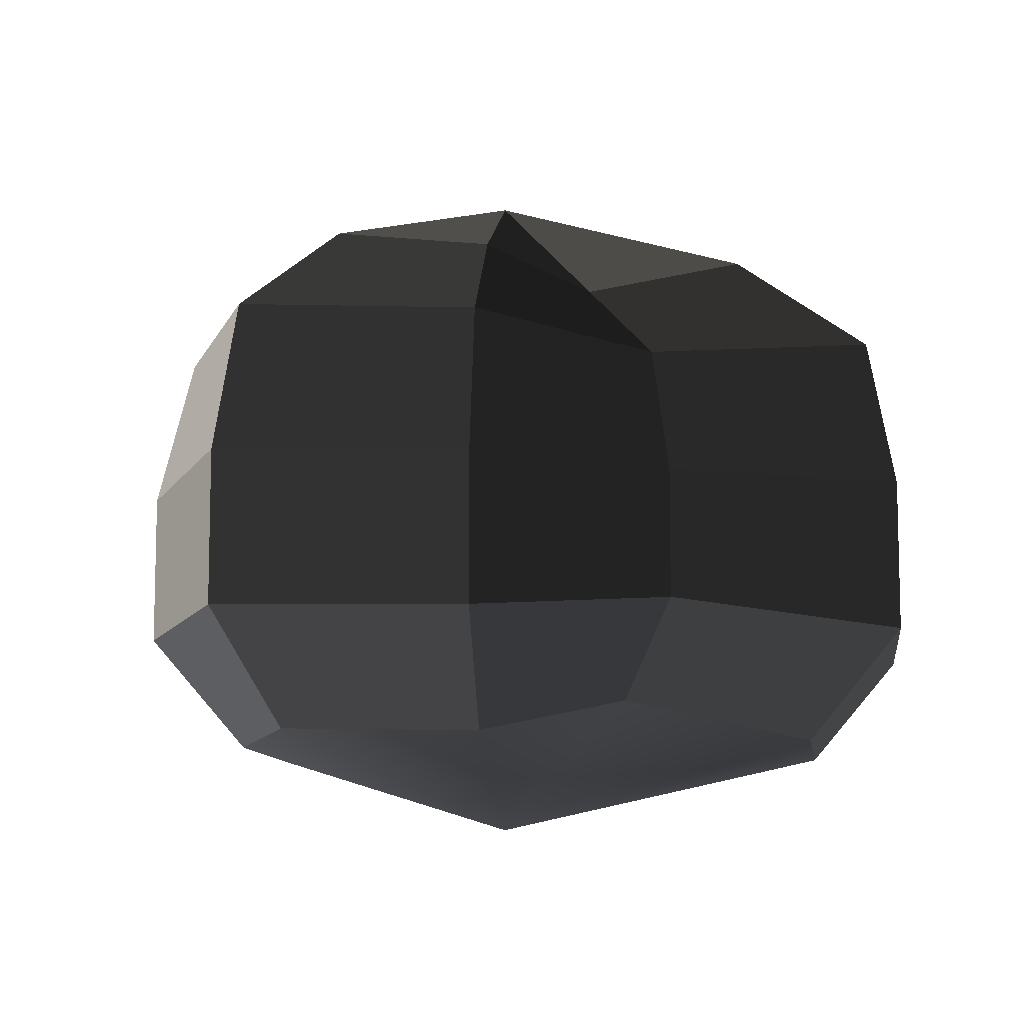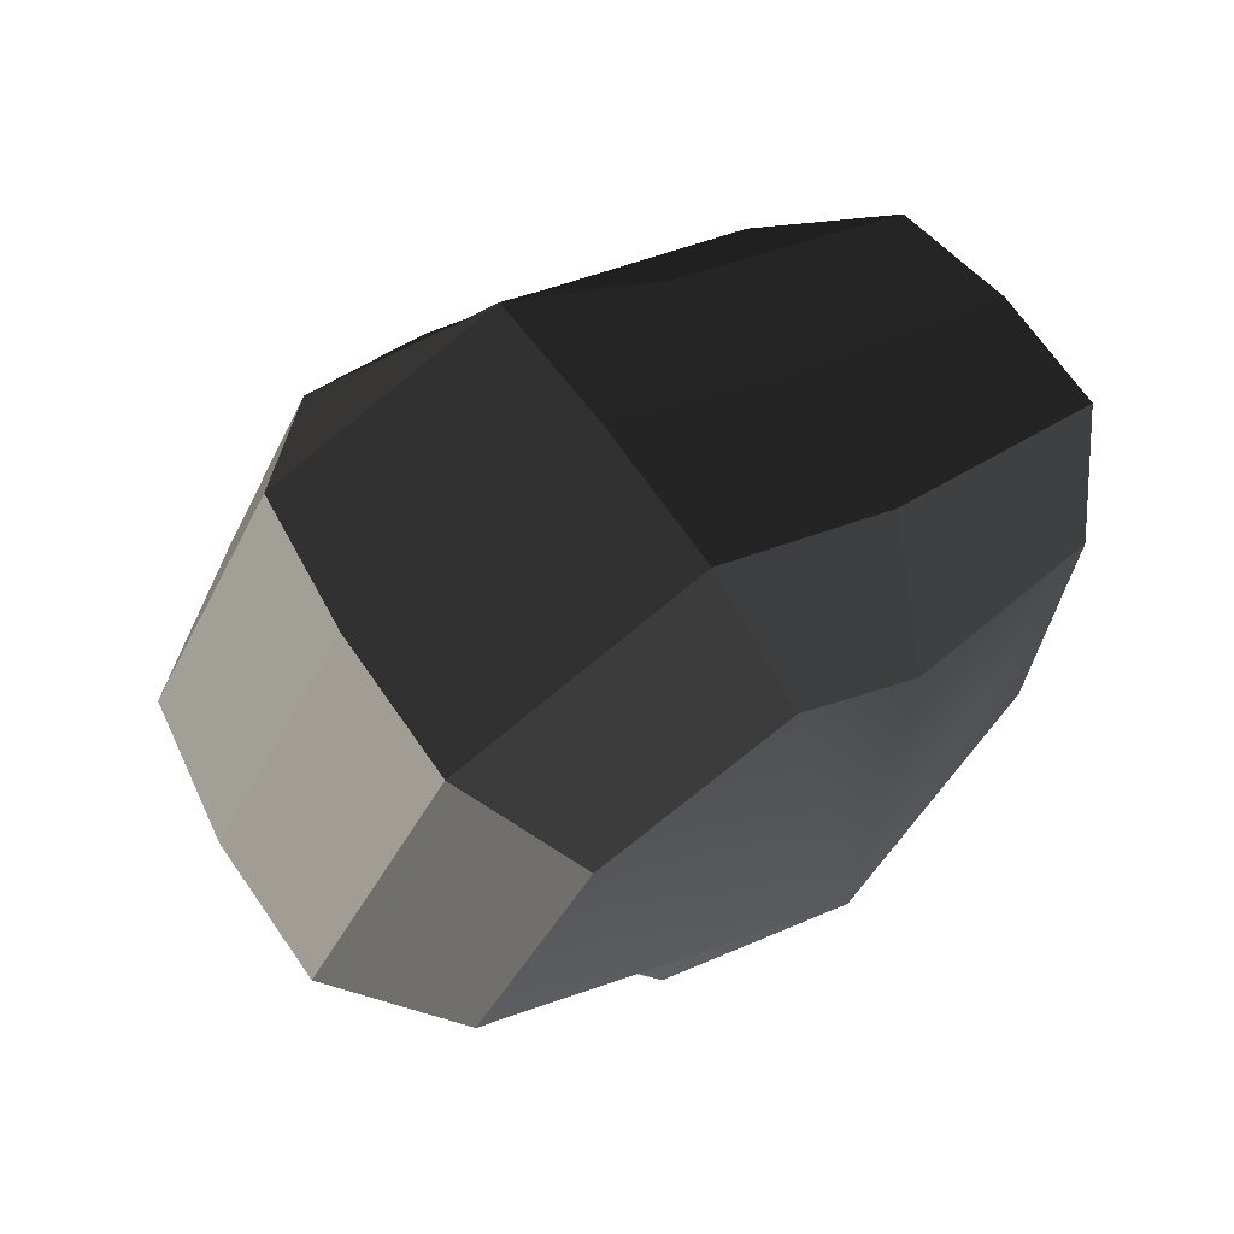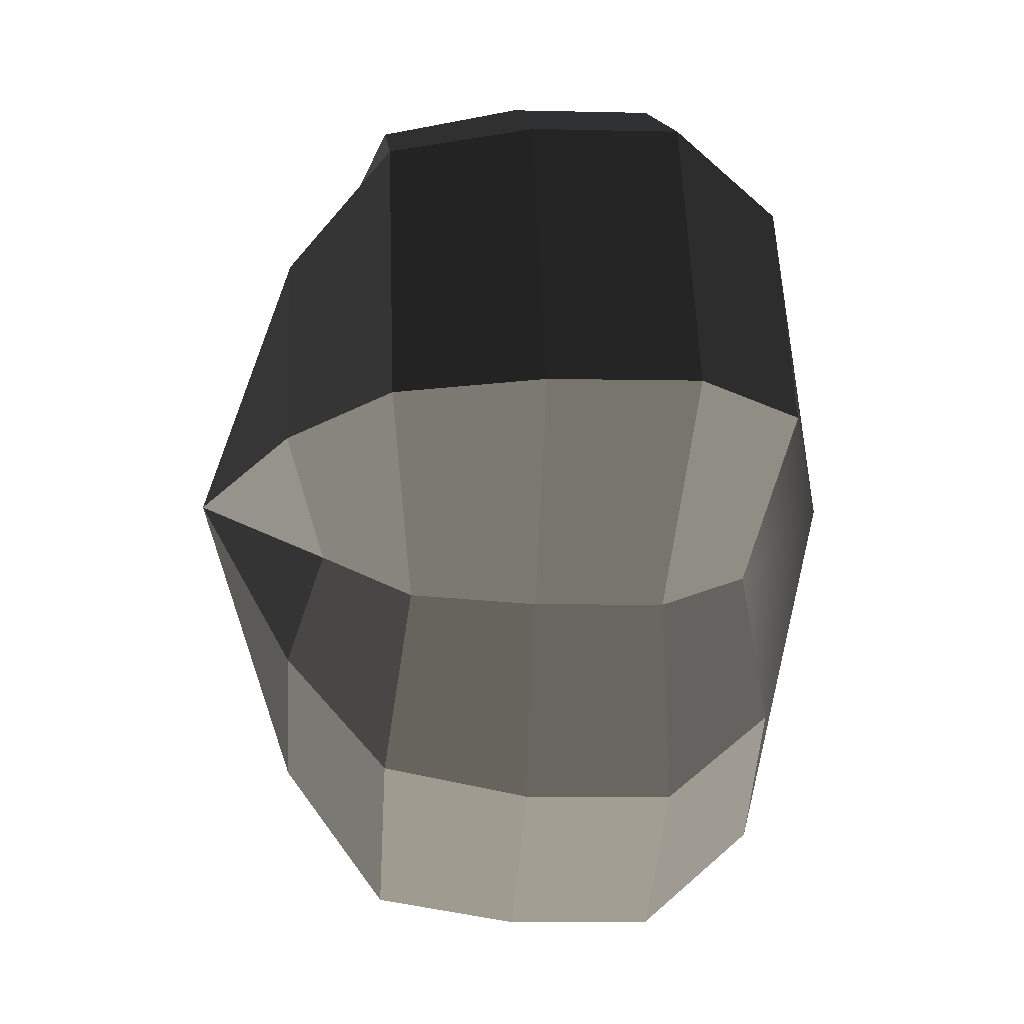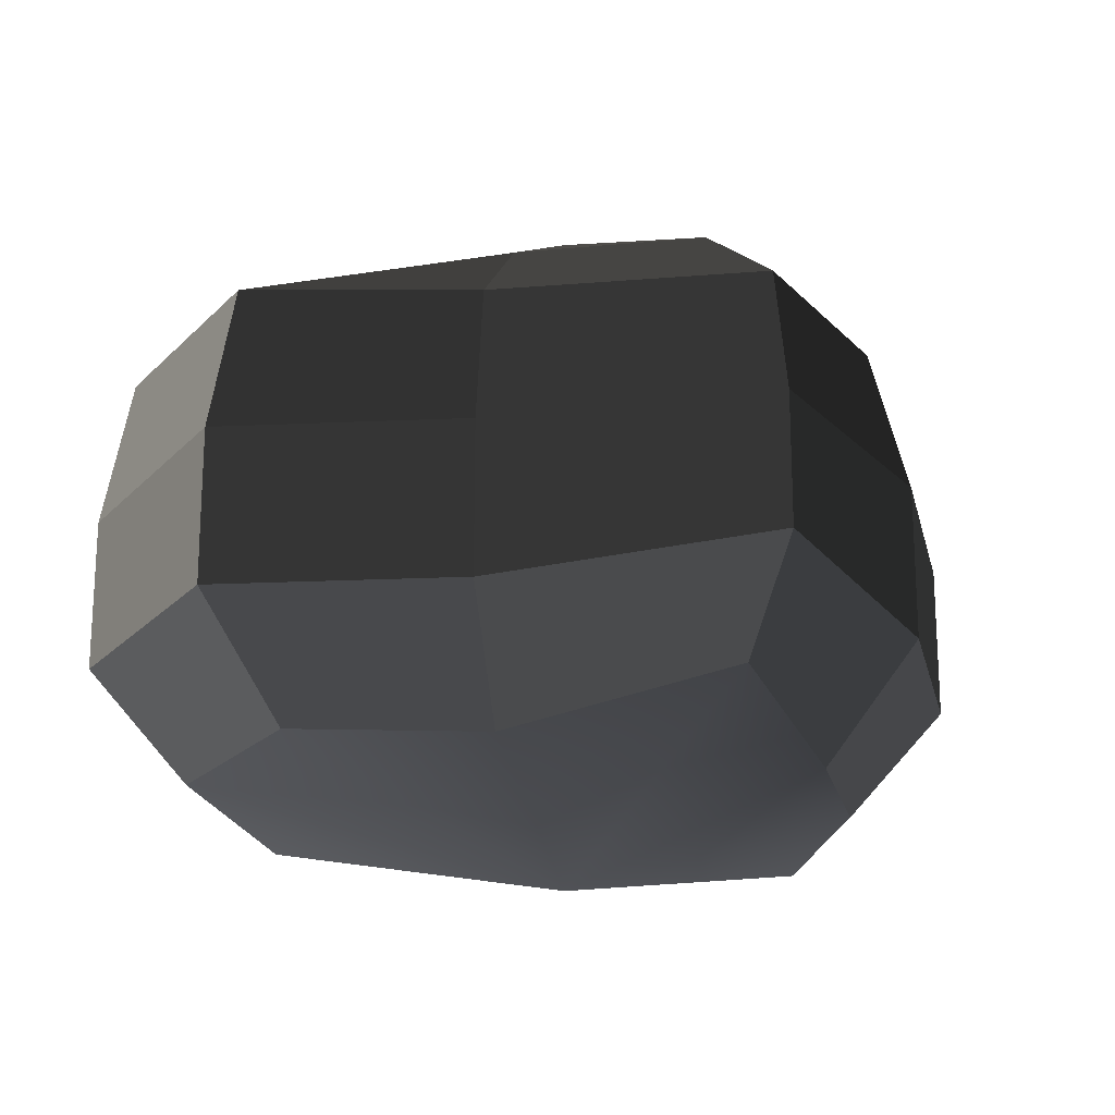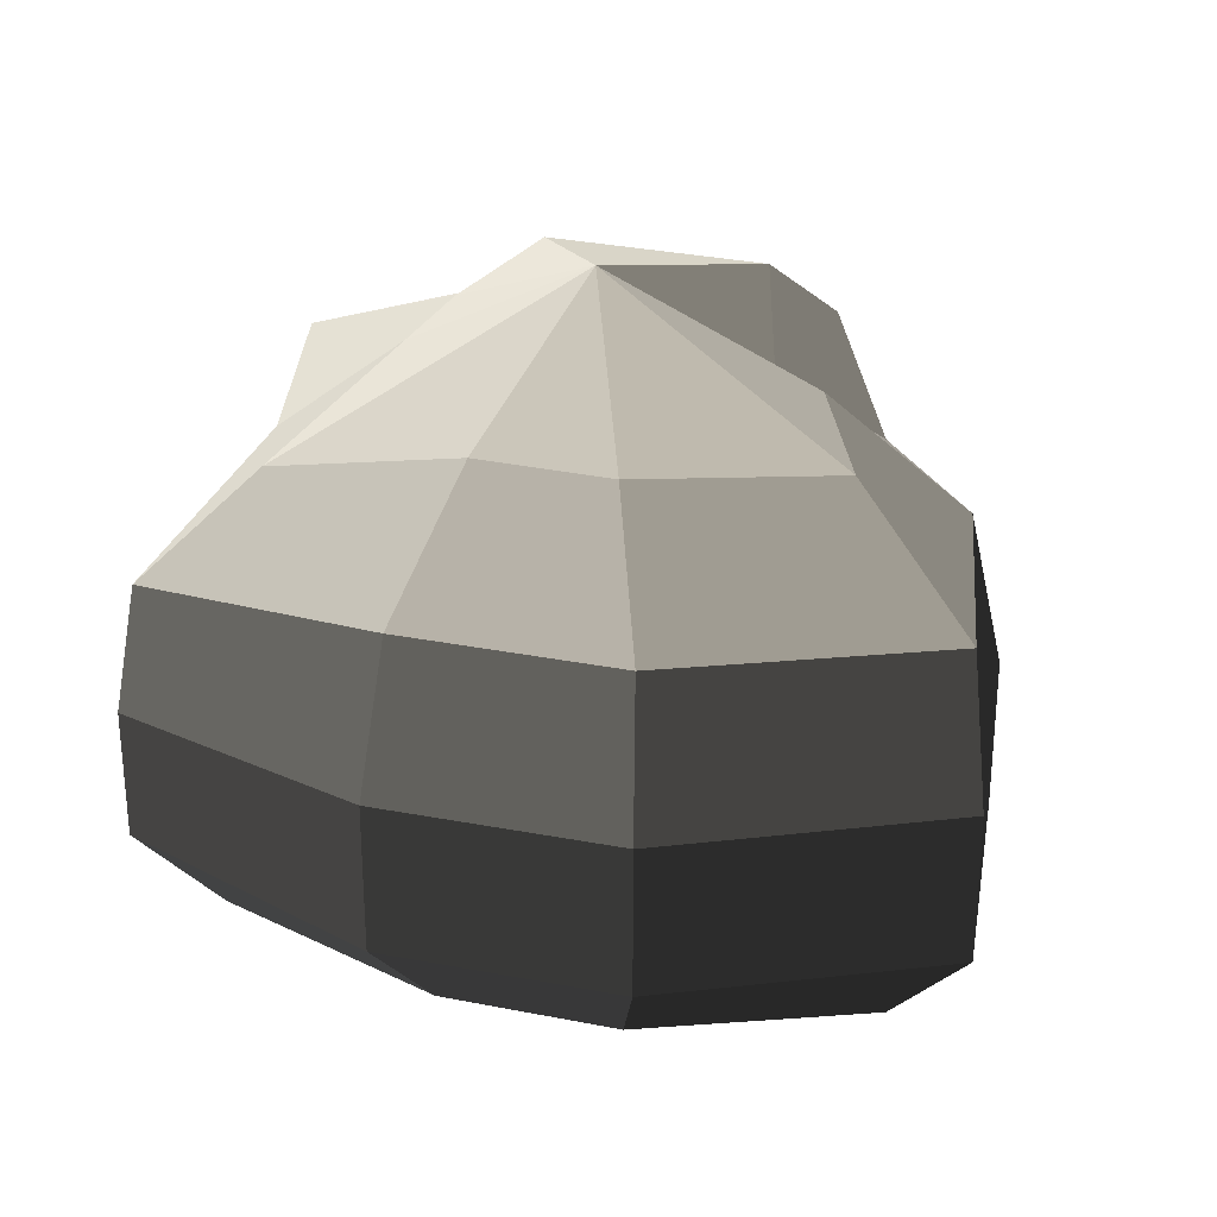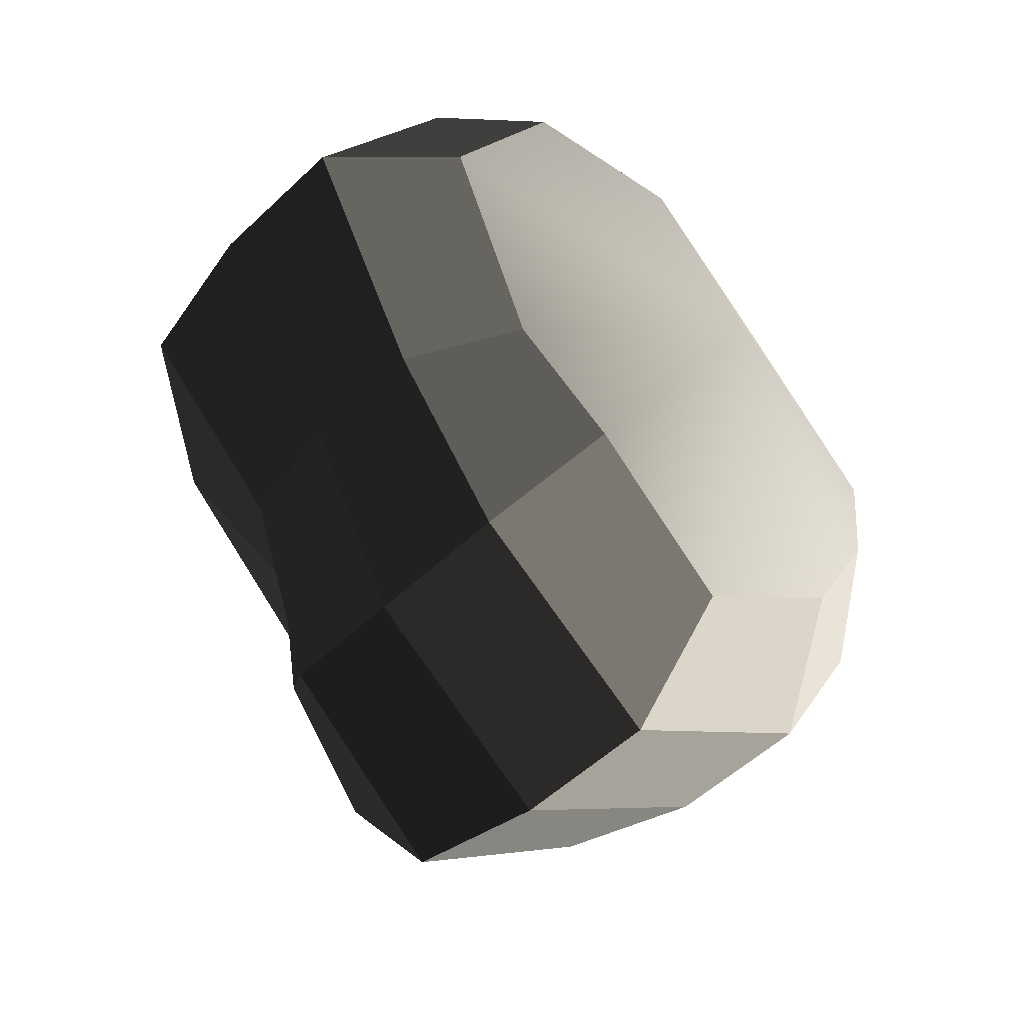
<metadata>
{"format":"obj","ext":"obj","renderer":"f3d","projection":"perspective","resolution":1024,"background":"white","views":[{"elev":-10.0,"azim":-144.0,"up":"+Y"},{"elev":69.1,"azim":-34.8,"up":"+Z"},{"elev":-5.8,"azim":-94.3,"up":"+Z"},{"elev":-20.8,"azim":41.4,"up":"+Y"},{"elev":30.2,"azim":134.6,"up":"+Y"},{"elev":-52.1,"azim":-44.3,"up":"+Z"}]}
</metadata>
<code>
v -0.2665 -0.2796 0.2864
v -0.03488 -0.3686 -0.02572
v -0.4007 -0.2796 0.03768
v -0.05567 -0.2796 0.3547
v 0.08937 -0.2796 0.2145
v 0.3244 -0.2412 0.1277
v 0.2505 -0.2796 -0.09097
v 0.1616 -0.2796 -0.2554
v -0.03239 -0.2796 -0.414
v -0.1851 -0.2796 -0.277
v -0.2661 -0.2412 -0.1244
v -0.4007 -0.2796 0.03768
v -0.5016 -0.1616 0.06075
v -0.3346 -0.1616 0.3643
v -0.2665 -0.2796 0.2864
v -0.2665 -0.2796 0.2864
v -0.3346 -0.1616 0.3643
v -0.06491 -0.1616 0.4578
v -0.05567 -0.2796 0.3547
v -0.05567 -0.2796 0.3547
v -0.06491 -0.1616 0.4578
v 0.1425 -0.1616 0.3033
v 0.08937 -0.2796 0.2145
v 0.08937 -0.2796 0.2145
v 0.1425 -0.1616 0.3033
v 0.4062 -0.1398 0.1626
v 0.3244 -0.2412 0.1277
v 0.3244 -0.2412 0.1277
v 0.4062 -0.1398 0.1626
v 0.3514 -0.1616 -0.114
v 0.2505 -0.2796 -0.09097
v 0.2505 -0.2796 -0.09097
v 0.3514 -0.1616 -0.114
v 0.2297 -0.1616 -0.3334
v 0.1616 -0.2796 -0.2554
v 0.1616 -0.2796 -0.2554
v 0.2297 -0.1616 -0.3334
v -0.02315 -0.1616 -0.5171
v -0.03239 -0.2796 -0.414
v -0.03239 -0.2796 -0.414
v -0.02315 -0.1616 -0.5171
v -0.2382 -0.1616 -0.3658
v -0.1851 -0.2796 -0.277
v -0.1851 -0.2796 -0.277
v -0.2382 -0.1616 -0.3658
v -0.3478 -0.1398 -0.1593
v -0.2661 -0.2412 -0.1244
v -0.2661 -0.2412 -0.1244
v -0.3478 -0.1398 -0.1593
v -0.5016 -0.1616 0.06075
v -0.4007 -0.2796 0.03768
v -0.5016 -0.1616 0.06075
v -0.5016 -0.001609 0.06075
v -0.3346 -0.001609 0.3643
v -0.3346 -0.1616 0.3643
v -0.3346 -0.1616 0.3643
v -0.3346 -0.001609 0.3643
v -0.06491 -0.001609 0.4578
v -0.06491 -0.1616 0.4578
v -0.06491 -0.1616 0.4578
v -0.06491 -0.001609 0.4578
v 0.1425 -0.001609 0.3033
v 0.1425 -0.1616 0.3033
v 0.1425 -0.1616 0.3033
v 0.1425 -0.001609 0.3033
v 0.4062 -0.002488 0.1626
v 0.4062 -0.1398 0.1626
v 0.4062 -0.1398 0.1626
v 0.4062 -0.002488 0.1626
v 0.3514 -0.001609 -0.114
v 0.3514 -0.1616 -0.114
v 0.3514 -0.1616 -0.114
v 0.3514 -0.001609 -0.114
v 0.2297 -0.001609 -0.3334
v 0.2297 -0.1616 -0.3334
v 0.2297 -0.1616 -0.3334
v 0.2297 -0.001609 -0.3334
v -0.02315 -0.001609 -0.5171
v -0.02315 -0.1616 -0.5171
v -0.02315 -0.1616 -0.5171
v -0.02315 -0.001609 -0.5171
v -0.2382 -0.001609 -0.3658
v -0.2382 -0.1616 -0.3658
v -0.2382 -0.1616 -0.3658
v -0.2382 -0.001609 -0.3658
v -0.3478 -0.002488 -0.1593
v -0.3478 -0.1398 -0.1593
v -0.3478 -0.1398 -0.1593
v -0.3478 -0.002488 -0.1593
v -0.5016 -0.001609 0.06075
v -0.5016 -0.1616 0.06075
v -0.5016 -0.001609 0.06075
v -0.4741 0.155 0.04937
v -0.3156 0.155 0.3411
v -0.3346 -0.001609 0.3643
v -0.3346 -0.001609 0.3643
v -0.3156 0.155 0.3411
v -0.06409 0.155 0.4247
v -0.06491 -0.001609 0.4578
v -0.06491 -0.001609 0.4578
v -0.06409 0.155 0.4247
v 0.1165 0.155 0.266
v 0.1425 -0.001609 0.3033
v 0.1425 -0.001609 0.3033
v 0.1165 0.155 0.266
v 0.3842 0.1299 0.1522
v 0.4062 -0.002488 0.1626
v 0.4062 -0.002488 0.1626
v 0.3842 0.1299 0.1522
v 0.3098 0.155 -0.1077
v 0.3514 -0.001609 -0.114
v 0.3514 -0.001609 -0.114
v 0.3098 0.155 -0.1077
v 0.2009 0.155 -0.307
v 0.2297 -0.001609 -0.3334
v 0.2297 -0.001609 -0.3334
v 0.2009 0.155 -0.307
v -0.03216 0.155 -0.4896
v -0.02315 -0.001609 -0.5171
v -0.02315 -0.001609 -0.5171
v -0.03216 0.155 -0.4896
v -0.2212 0.155 -0.3344
v -0.2382 -0.001609 -0.3658
v -0.2382 -0.001609 -0.3658
v -0.2212 0.155 -0.3344
v -0.3199 0.1299 -0.1485
v -0.3478 -0.002488 -0.1593
v -0.3478 -0.002488 -0.1593
v -0.3199 0.1299 -0.1485
v -0.4741 0.155 0.04937
v -0.5016 -0.001609 0.06075
v -0.4741 0.155 0.04937
v -0.3283 0.2644 0.01992
v -0.2176 0.2644 0.23
v -0.3156 0.155 0.3411
v -0.3156 0.155 0.3411
v -0.2176 0.2644 0.23
v -0.05488 0.2644 0.1887
v -0.06409 0.155 0.4247
v -0.06409 0.155 0.4247
v -0.05488 0.2644 0.1887
v 0.04855 0.2644 0.1476
v 0.1165 0.155 0.266
v 0.1165 0.155 0.266
v 0.04855 0.2644 0.1476
v 0.266 0.2251 0.1025
v 0.3842 0.1299 0.1522
v 0.3842 0.1299 0.1522
v 0.266 0.2251 0.1025
v 0.1748 0.2644 -0.07439
v 0.3098 0.155 -0.1077
v 0.3098 0.155 -0.1077
v 0.1748 0.2644 -0.07439
v 0.1103 0.2644 -0.1982
v 0.2009 0.155 -0.307
v 0.2009 0.155 -0.307
v 0.1103 0.2644 -0.1982
v -0.04055 0.2644 -0.3402
v -0.03216 0.155 -0.4896
v -0.03216 0.155 -0.4896
v -0.04055 0.2644 -0.3402
v -0.1464 0.2644 -0.2115
v -0.2212 0.155 -0.3344
v -0.2212 0.155 -0.3344
v -0.1464 0.2644 -0.2115
v -0.206 0.2251 -0.09906
v -0.3199 0.1299 -0.1485
v -0.3199 0.1299 -0.1485
v -0.206 0.2251 -0.09906
v -0.3283 0.2644 0.01992
v -0.4741 0.155 0.04937
v -0.3283 0.2644 0.01992
v -0.03488 0.3686 -0.02572
v -0.2176 0.2644 0.23
v -0.2176 0.2644 0.23
v -0.03488 0.3686 -0.02572
v -0.05488 0.2644 0.1887
v -0.05488 0.2644 0.1887
v -0.03488 0.3686 -0.02572
v 0.04855 0.2644 0.1476
v 0.04855 0.2644 0.1476
v -0.03488 0.3686 -0.02572
v 0.266 0.2251 0.1025
v 0.266 0.2251 0.1025
v -0.03488 0.3686 -0.02572
v 0.1748 0.2644 -0.07439
v 0.1748 0.2644 -0.07439
v -0.03488 0.3686 -0.02572
v 0.1103 0.2644 -0.1982
v 0.1103 0.2644 -0.1982
v -0.03488 0.3686 -0.02572
v -0.04055 0.2644 -0.3402
v -0.04055 0.2644 -0.3402
v -0.03488 0.3686 -0.02572
v -0.1464 0.2644 -0.2115
v -0.1464 0.2644 -0.2115
v -0.03488 0.3686 -0.02572
v -0.206 0.2251 -0.09906
v -0.206 0.2251 -0.09906
v -0.03488 0.3686 -0.02572
v -0.3283 0.2644 0.01992
g pCylinder6_15_3940_242
f 1 3 2
f 4 1 2
f 5 4 2
f 6 5 2
f 7 6 2
f 8 7 2
f 9 8 2
f 10 9 2
f 11 10 2
f 3 11 2
f 12 14 13
f 12 15 14
f 16 18 17
f 16 19 18
f 20 22 21
f 20 23 22
f 24 26 25
f 24 27 26
f 28 30 29
f 28 31 30
f 32 34 33
f 32 35 34
f 36 38 37
f 36 39 38
f 40 42 41
f 40 43 42
f 44 46 45
f 44 47 46
f 48 50 49
f 48 51 50
f 52 54 53
f 52 55 54
f 56 58 57
f 56 59 58
f 60 62 61
f 60 63 62
f 64 66 65
f 64 67 66
f 68 70 69
f 68 71 70
f 72 74 73
f 72 75 74
f 76 78 77
f 76 79 78
f 80 82 81
f 80 83 82
f 84 86 85
f 84 87 86
f 88 90 89
f 88 91 90
f 92 94 93
f 92 95 94
f 96 98 97
f 96 99 98
f 100 102 101
f 100 103 102
f 104 106 105
f 104 107 106
f 108 110 109
f 108 111 110
f 112 114 113
f 112 115 114
f 116 118 117
f 116 119 118
f 120 122 121
f 120 123 122
f 124 126 125
f 124 127 126
f 128 130 129
f 128 131 130
f 132 134 133
f 132 135 134
f 136 138 137
f 136 139 138
f 140 142 141
f 140 143 142
f 144 146 145
f 144 147 146
f 148 150 149
f 148 151 150
f 152 154 153
f 152 155 154
f 156 158 157
f 156 159 158
f 160 162 161
f 160 163 162
f 164 166 165
f 164 167 166
f 168 170 169
f 168 171 170
f 172 174 173
f 175 177 176
f 178 180 179
f 181 183 182
f 184 186 185
f 187 189 188
f 190 192 191
f 193 195 194
f 196 198 197
f 199 201 200

</code>
